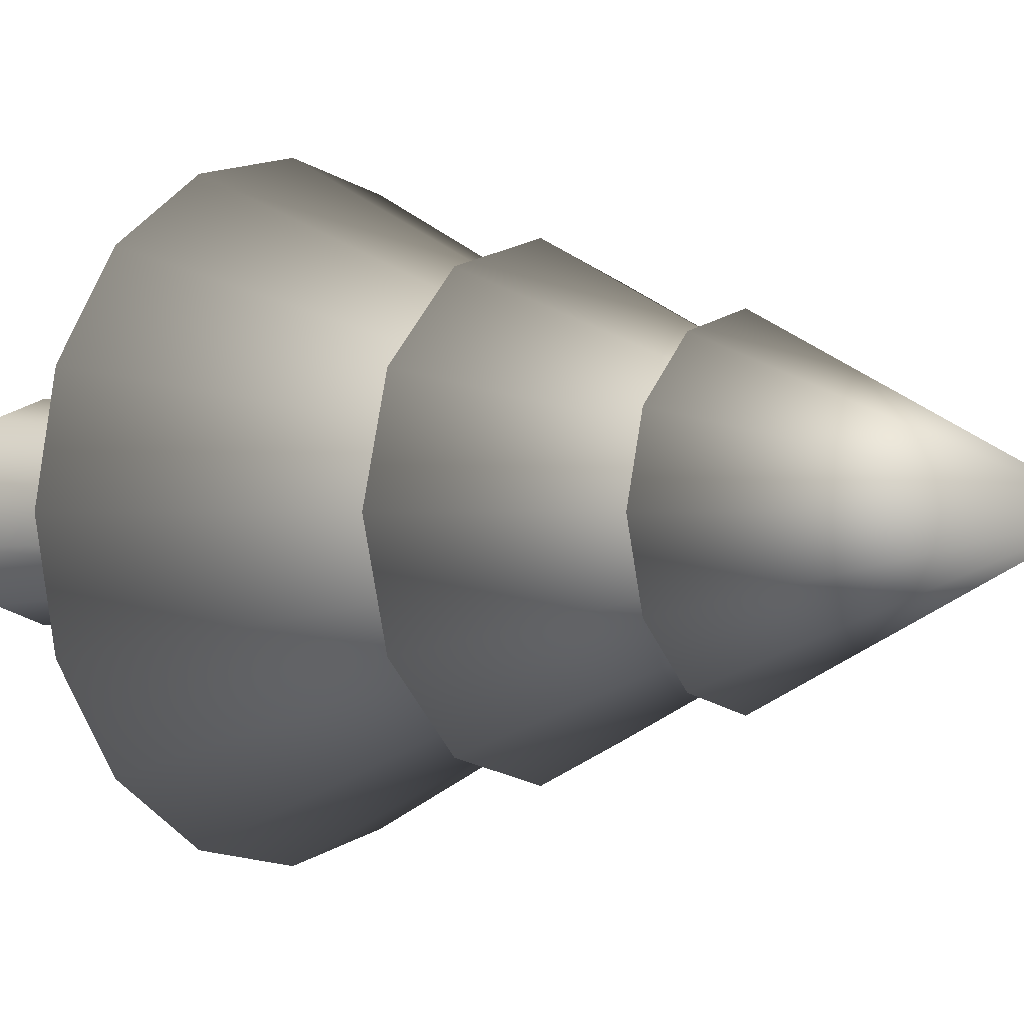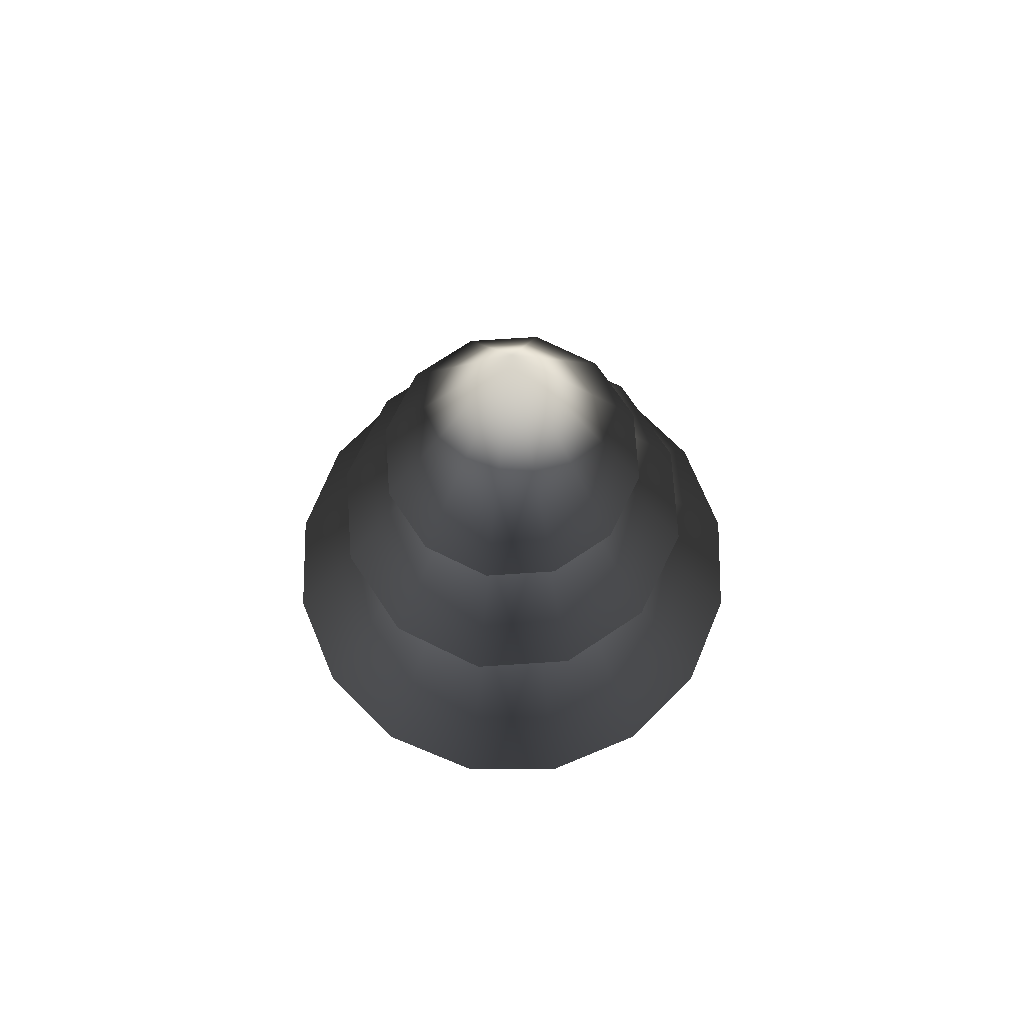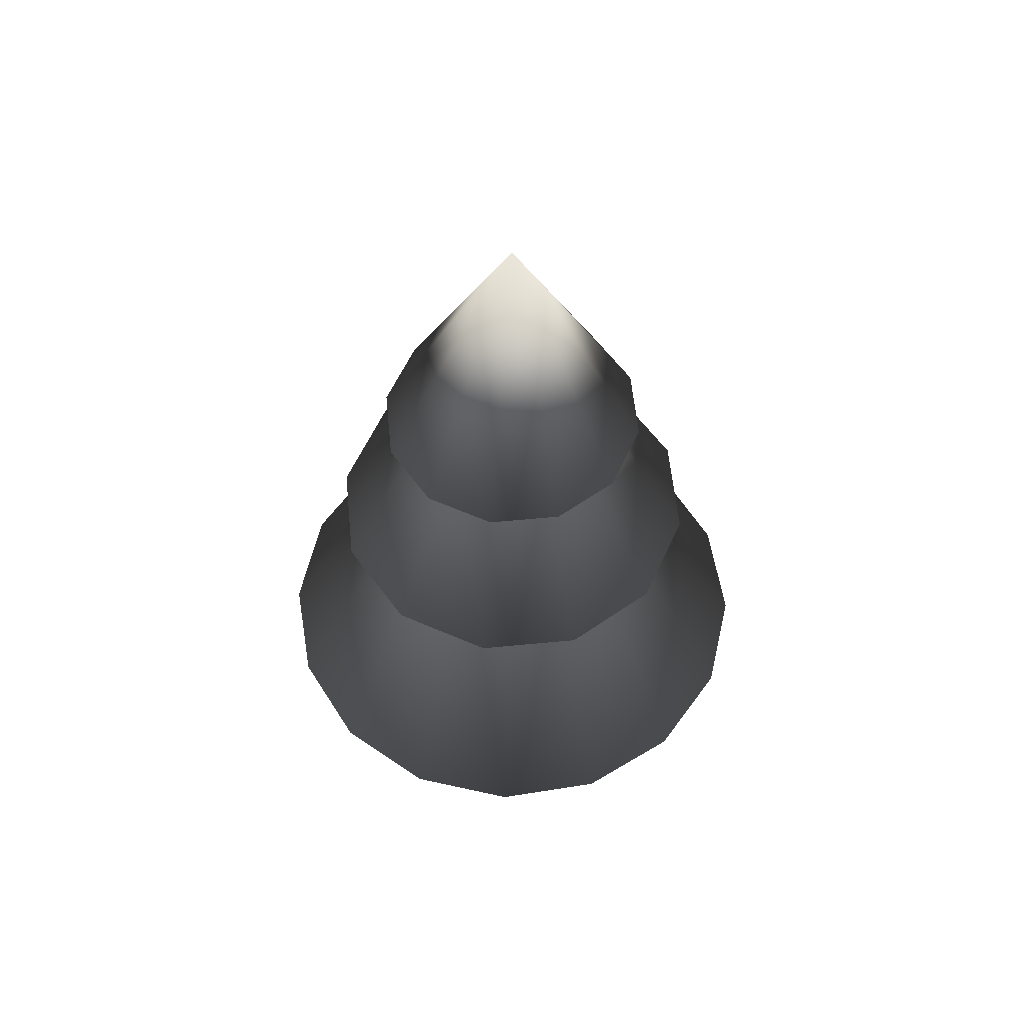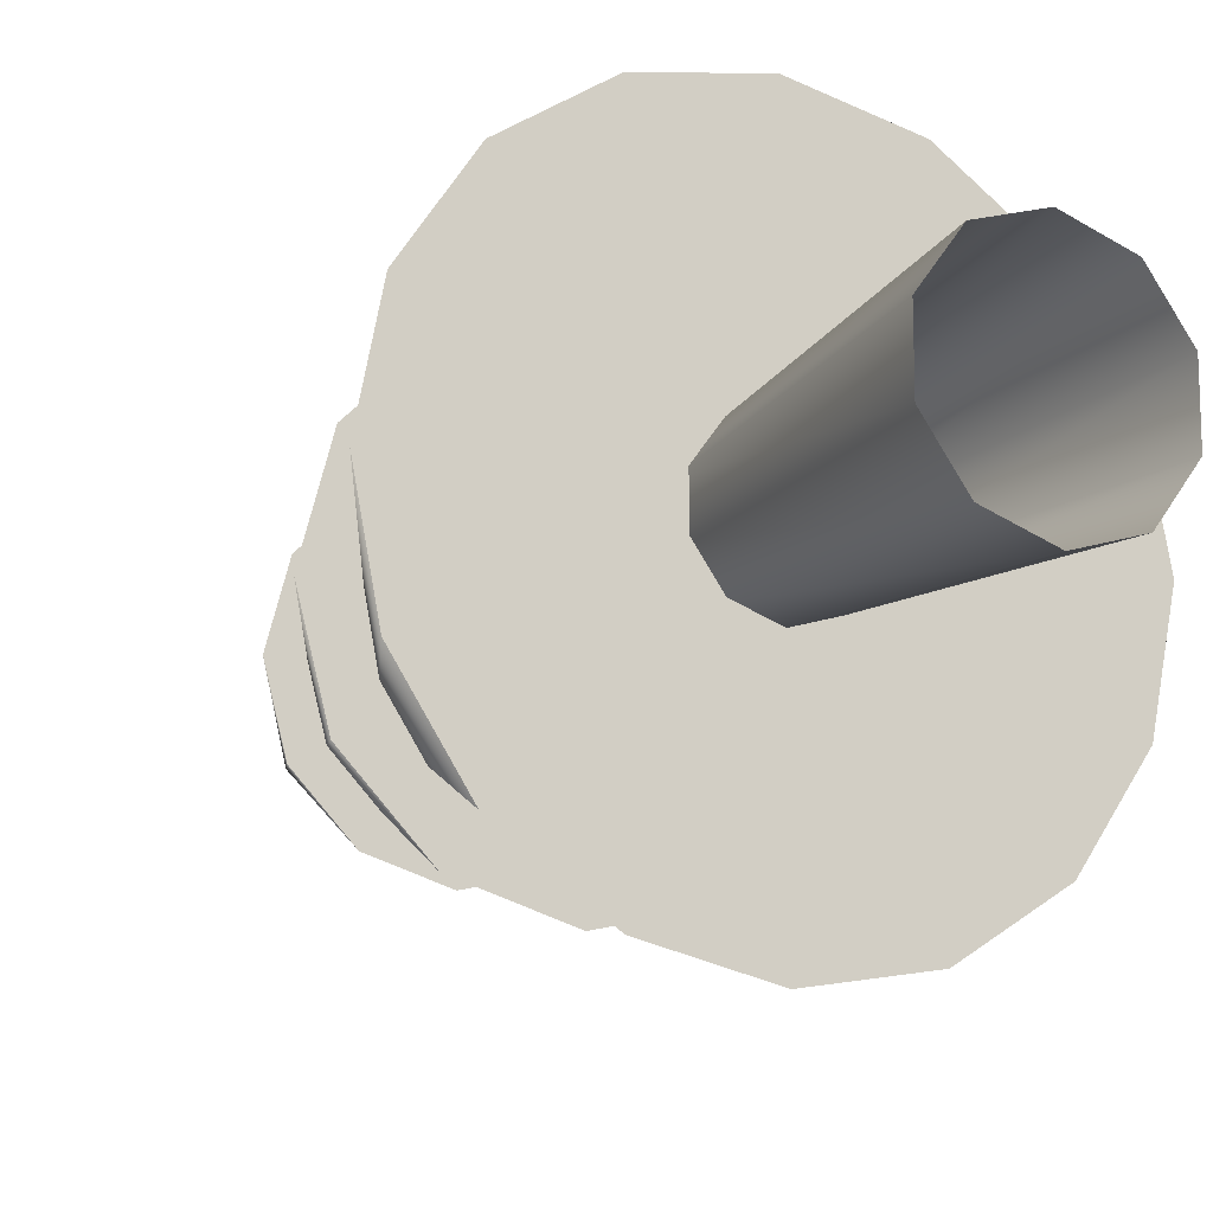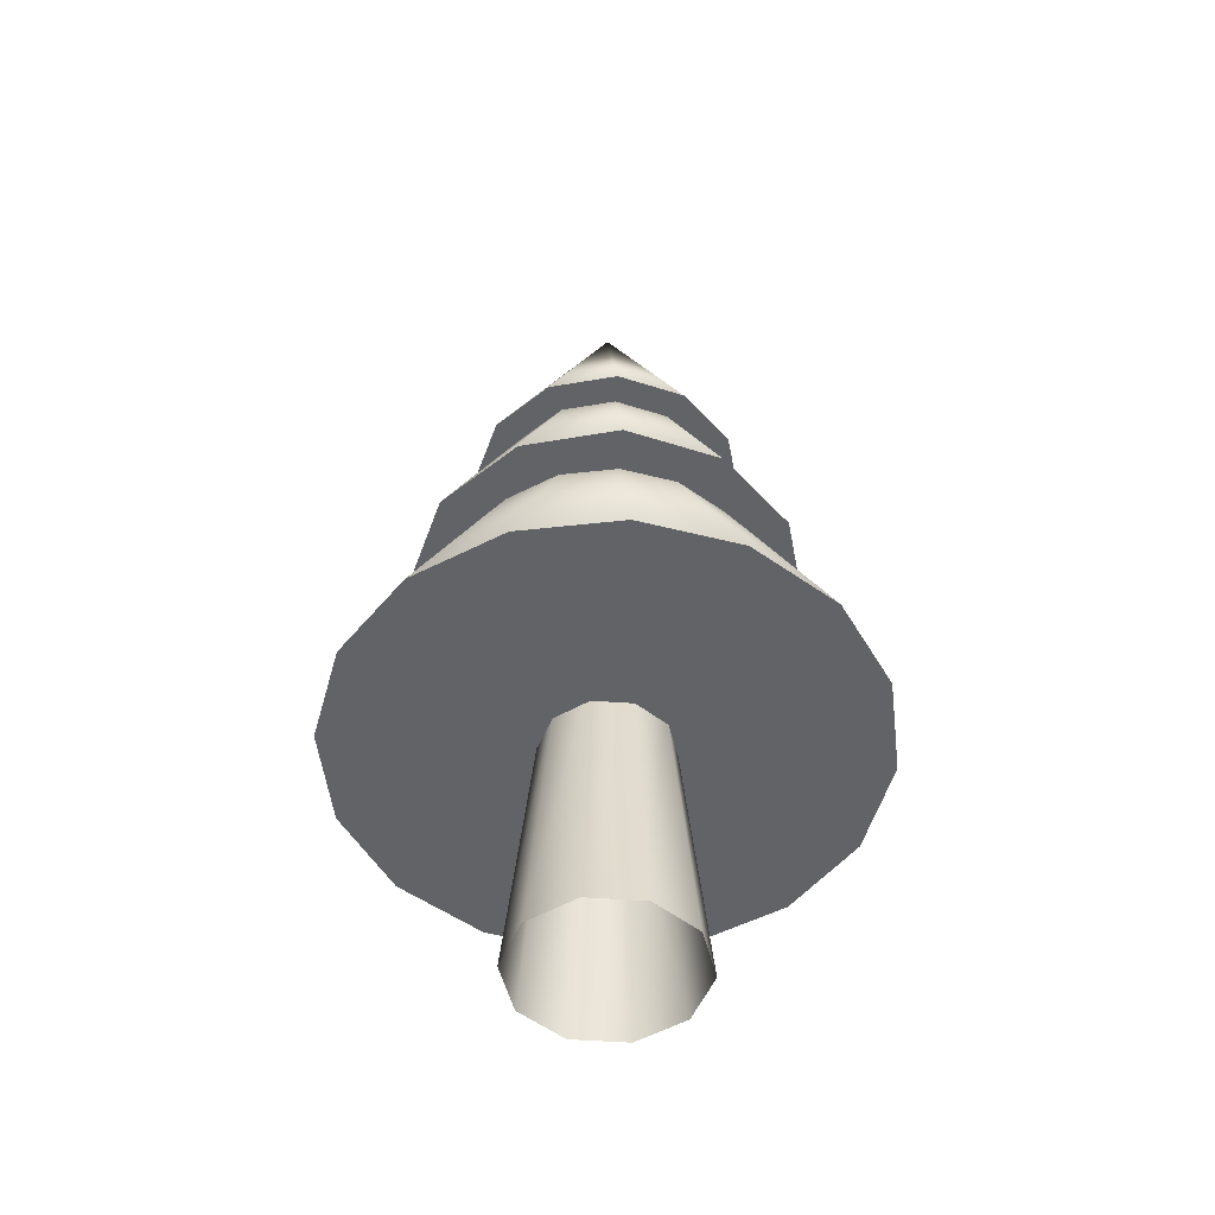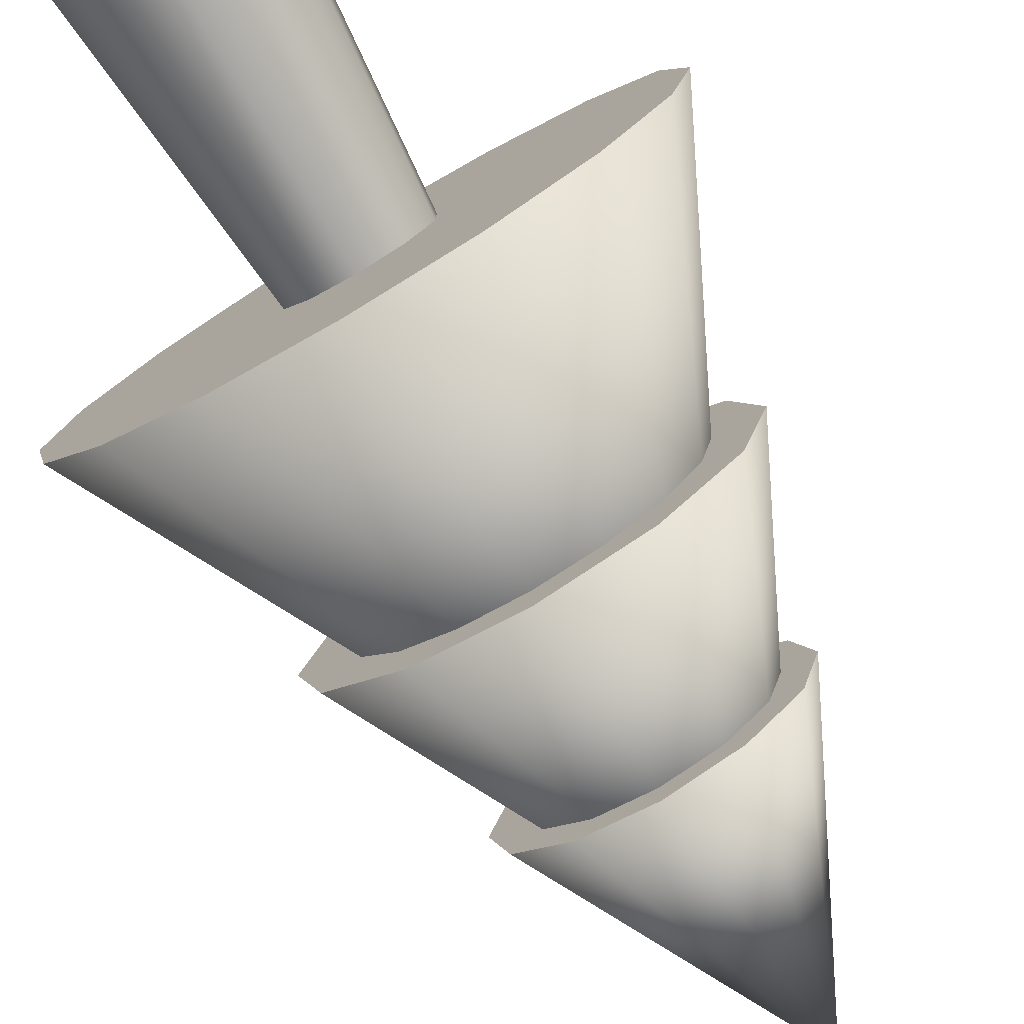
<metadata>
{"format":"obj","ext":"obj","renderer":"f3d","projection":"perspective","resolution":1024,"background":"white","views":[{"elev":0.0,"azim":127.9,"up":"+Z"},{"elev":72.0,"azim":-78.8,"up":"+Y"},{"elev":58.4,"azim":69.3,"up":"+Y"},{"elev":-15.9,"azim":-28.4,"up":"+Z"},{"elev":-50.8,"azim":-94.3,"up":"+Y"},{"elev":-77.9,"azim":30.5,"up":"+Z"}]}
</metadata>
<code>
o Tree
v 0 2.536 -0.5166
v 0.2583 2.536 -0.4474
v 0.4474 2.536 -0.2583
v 0.5166 2.536 0
v 0.4474 2.536 0.2583
v 0.2583 2.536 0.4474
v 0 2.536 0.5166
v -0.2583 2.536 0.4474
v -0.4474 2.536 0.2583
v -0.5166 2.536 0
v -0.4474 2.536 -0.2583
v -0.2583 2.536 -0.4474
v 0 3.569 0
v 0 1 -1
v 0.3827 1 -0.9239
v 0.7071 1 -0.7071
v 0.9239 1 -0.3827
v 1 1 0
v 0.9239 1 0.3827
v 0.7071 1 0.7071
v 0.3827 1 0.9239
v 0 1 1
v -0.3827 1 0.9239
v -0.7071 1 0.7071
v -0.9239 1 0.3827
v -1 1 0
v -0.9239 1 -0.3827
v -0.7071 1 -0.7071
v -0.3827 1 -0.9239
v 0 3 0
v 0 1.88 -0.7288
v 0.3644 1.88 -0.6311
v 0.6311 1.88 -0.3644
v 0.7288 1.88 0
v 0.6311 1.88 0.3644
v 0.3644 1.88 0.6311
v 0 1.88 0.7288
v -0.3644 1.88 0.6311
v -0.6311 1.88 0.3644
v -0.7288 1.88 0
v -0.6311 1.88 -0.3644
v -0.3644 1.88 -0.6311
v 0 3.338 0
v 0 0 -0.3408
v 0 1.104 -0.2325
v 0.2003 0 -0.2757
v 0.1367 1.104 -0.1881
v 0.3241 0 -0.1053
v 0.2212 1.104 -0.07186
v 0.3241 0 0.1053
v 0.2212 1.104 0.07186
v 0.2003 0 0.2757
v 0.1367 1.104 0.1881
v 0 0 0.3408
v 0 1.104 0.2325
v -0.2003 0 0.2757
v -0.1367 1.104 0.1881
v -0.3241 0 0.1053
v -0.2212 1.104 0.07186
v -0.3241 0 -0.1053
v -0.2212 1.104 -0.07186
v -0.2003 0 -0.2757
v -0.1367 1.104 -0.1881
f 1 13 2
f 2 13 3
f 3 13 4
f 4 13 5
f 5 13 6
f 6 13 7
f 7 13 8
f 8 13 9
f 9 13 10
f 10 13 11
f 4 8 12
f 11 13 12
f 12 13 1
f 14 30 15
f 15 30 16
f 16 30 17
f 17 30 18
f 18 30 19
f 19 30 20
f 20 30 21
f 21 30 22
f 22 30 23
f 23 30 24
f 24 30 25
f 25 30 26
f 26 30 27
f 27 30 28
f 21 25 29
f 28 30 29
f 29 30 14
f 31 43 32
f 32 43 33
f 33 43 34
f 34 43 35
f 35 43 36
f 36 43 37
f 37 43 38
f 38 43 39
f 39 43 40
f 40 43 41
f 34 38 42
f 41 43 42
f 42 43 31
f 45 46 44
f 47 48 46
f 49 50 48
f 51 52 50
f 53 54 52
f 55 56 54
f 57 58 56
f 59 60 58
f 61 62 60
f 63 44 62
f 12 1 2
f 2 3 4
f 4 5 6
f 6 7 8
f 8 9 10
f 10 11 12
f 12 2 4
f 4 6 8
f 8 10 12
f 29 14 15
f 15 16 17
f 17 18 19
f 19 20 21
f 21 22 23
f 23 24 25
f 25 26 27
f 27 28 29
f 29 15 17
f 17 19 21
f 21 23 25
f 25 27 29
f 29 17 21
f 42 31 32
f 32 33 34
f 34 35 36
f 36 37 38
f 38 39 40
f 40 41 42
f 42 32 34
f 34 36 38
f 38 40 42
f 45 47 46
f 47 49 48
f 49 51 50
f 51 53 52
f 53 55 54
f 55 57 56
f 57 59 58
f 59 61 60
f 61 63 62
f 63 45 44

</code>
